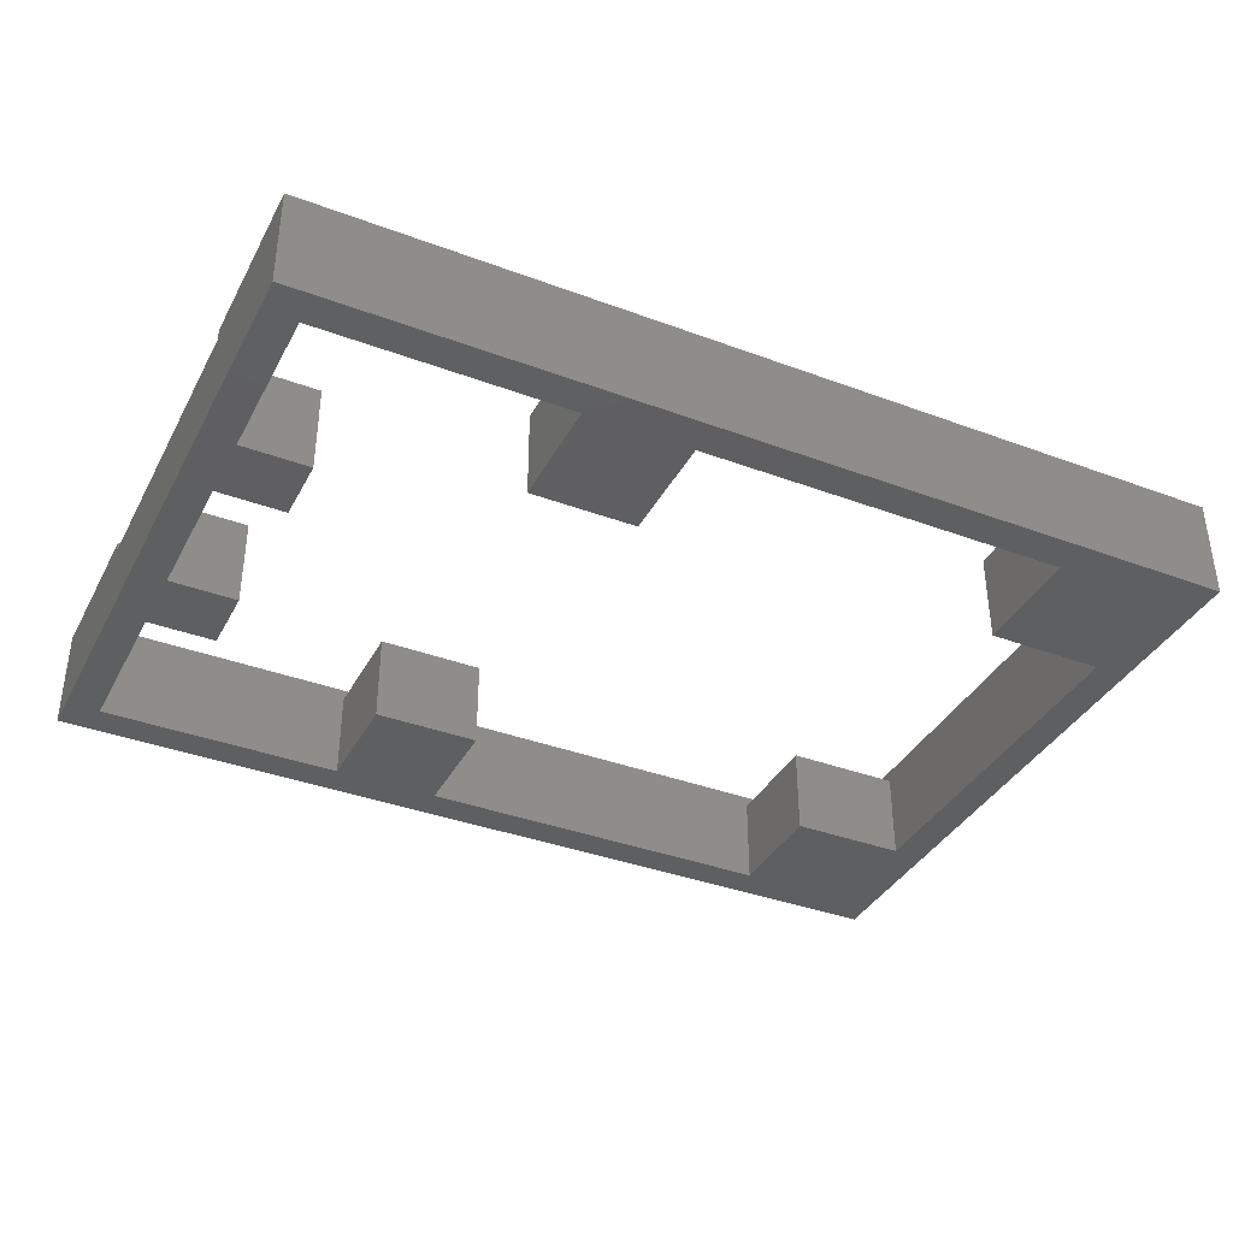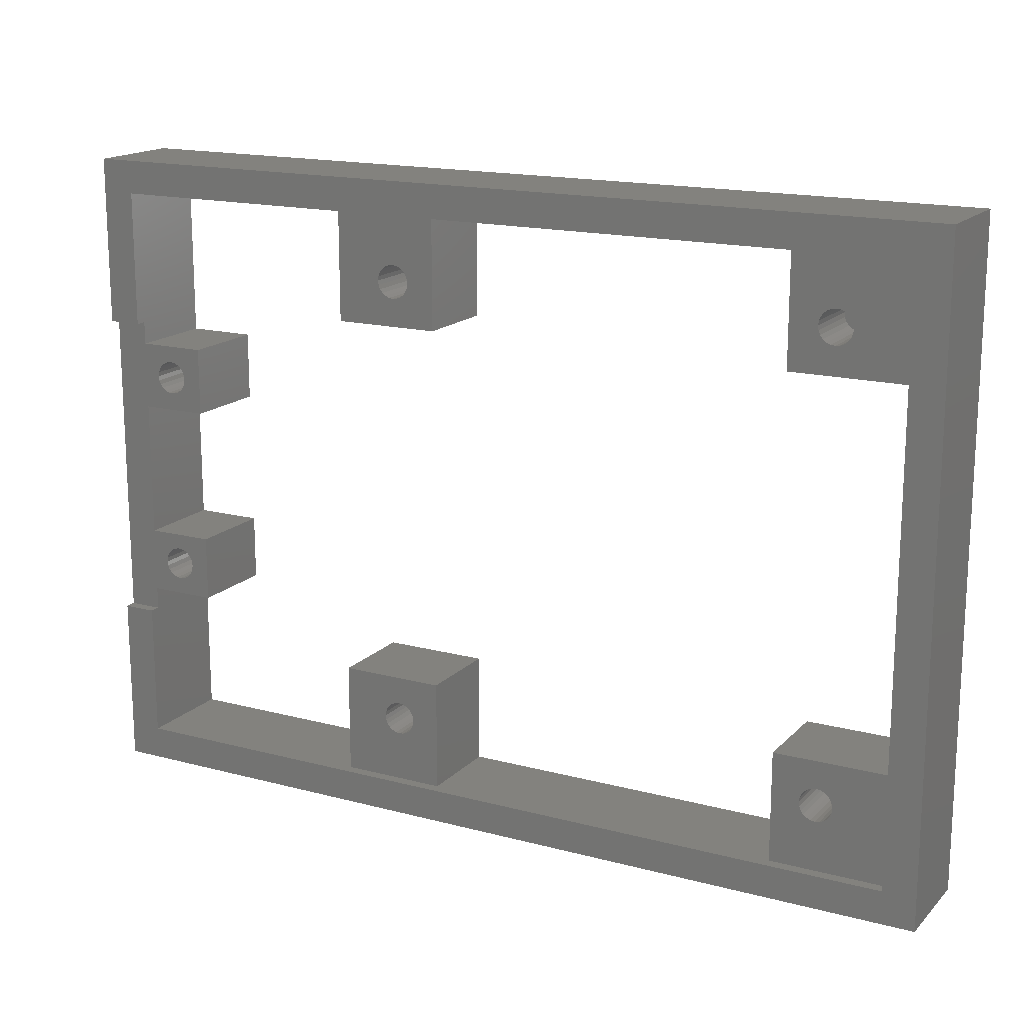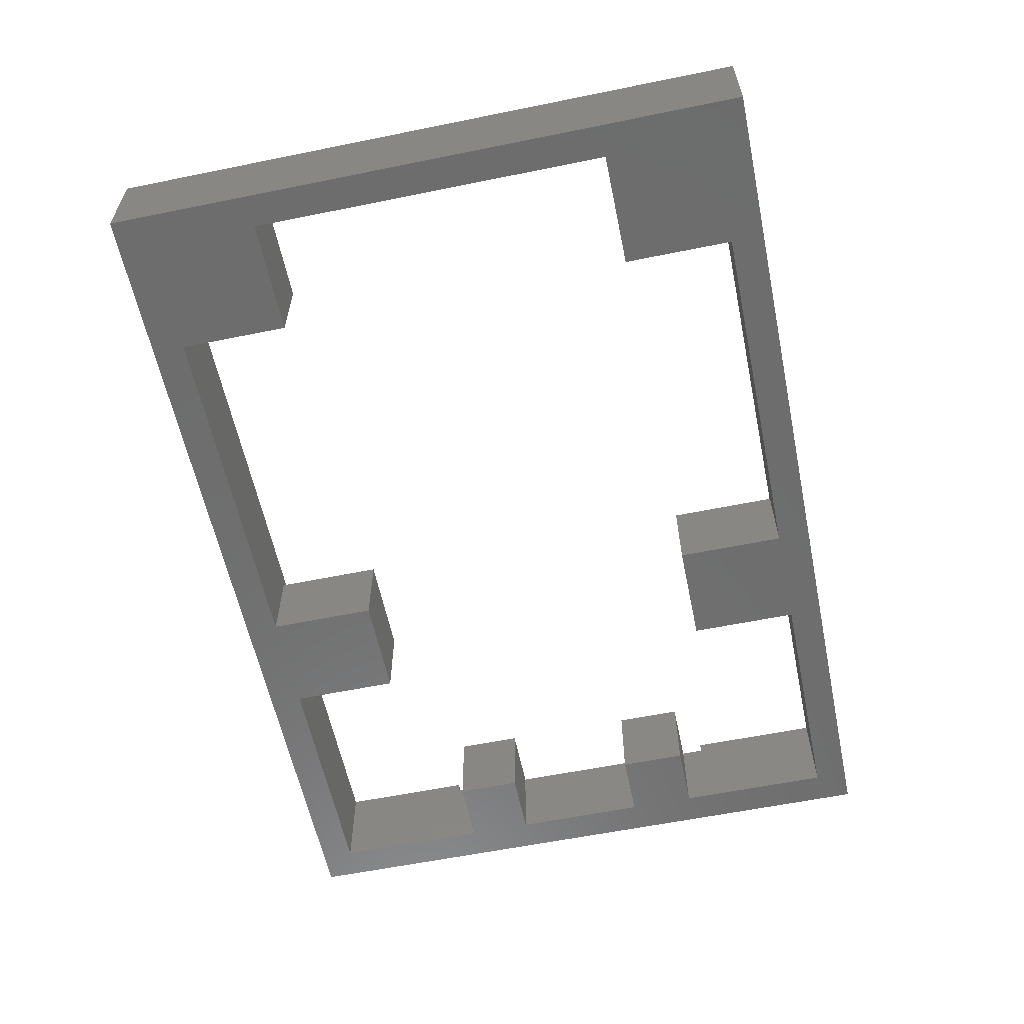
<metadata>
{"format":"stl","ext":"stl","renderer":"f3d","projection":"perspective","resolution":1024,"background":"white","views":[{"elev":-37.5,"azim":-25.5,"up":"+Z"},{"elev":16.5,"azim":28.5,"up":"+Y"},{"elev":-59.4,"azim":101.8,"up":"+Z"}]}
</metadata>
<code>
# stl→obj: 362 verts, 724 faces
v 43.95 42.38 5
v 46.5 46 5
v 43.95 52.38 5
v 46.65 45.63 5
v 46.89 45.32 5
v 47.2 45.09 5
v 47.57 44.94 5
v 54.45 42.38 5
v 46.45 46.38 5
v 47.95 44.88 5
v 48.34 44.94 5
v 48.7 45.09 5
v 49.01 45.32 5
v 49.25 45.63 5
v 49.4 46 5
v 49.45 46.38 5
v 47.2 47.68 5
v 54.45 52.38 5
v 46.89 47.44 5
v 46.65 47.13 5
v 46.5 46.77 5
v 47.57 47.83 5
v 47.95 47.88 5
v 48.34 47.83 5
v 48.7 47.68 5
v 49.01 47.44 5
v 49.25 47.13 5
v 49.4 46.77 5
v 43.95 42.38 -3
v 54.45 42.38 -3
v 57.45 55.38 -3
v 57.45 -3.616 6
v 57.45 -3.616 -3
v 57.45 55.38 6
v 10.95 -0.6159 5
v 43.95 -0.6159 -3
v 10.95 -0.6159 -3
v 43.95 -0.6159 5
v 12.45 -0.6159 5
v 12.45 -0.6159 6
v 54.45 -0.6159 5
v 54.45 -0.6159 6
v 1.453 -0.6159 6
v 1.453 -0.6159 5
v -20.55 38.08 5
v -14.45 38.08 -3
v -20.55 38.08 -3
v -14.45 38.08 5
v -18.71 34.02 5
v -18.4 33.79 -7.05e-16
v -18.71 34.02 -7.05e-16
v -18.4 33.79 5
v -16.35 35.83 5
v -16.2 35.47 -7.05e-16
v -16.2 35.47 5
v -16.35 35.83 -7.05e-16
v 43.95 9.384 5
v 54.45 9.384 -3
v 43.95 9.384 -3
v 54.45 9.384 5
v -20.55 19.63 5
v -14.45 19.63 -3
v -20.55 19.63 -3
v -14.45 19.63 5
v -16.15 35.08 5
v -16.2 34.7 -7.05e-16
v -16.2 34.7 5
v -16.15 35.08 -7.05e-16
v -16.35 34.33 -7.05e-16
v -16.35 34.33 5
v -14.45 31.97 -3
v -20.55 31.98 5
v -20.55 31.97 -3
v -14.45 31.98 5
v -16.59 34.02 -7.05e-16
v -16.59 34.02 5
v -23.55 -3.616 -3
v -23.55 -3.616 6
v 10.95 9.384 -3
v 1.453 -0.6159 -3
v 1.453 9.384 -3
v -23.55 55.38 -3
v -20.55 52.38 -3
v 1.453 52.38 -3
v 10.95 52.38 -3
v 1.453 42.38 -3
v 43.95 52.38 -3
v -20.55 -0.6159 -3
v -20.55 13.73 -3
v 10.95 42.38 -3
v -14.45 13.73 -3
v 10.95 52.38 5
v 12.45 52.38 5
v 54.45 52.38 6
v 12.45 52.38 6
v -14.45 13.73 5
v -23.55 55.38 6
v -23.55 40.14 5
v -23.55 40.14 6
v -23.55 11.73 6
v -23.55 11.73 5
v -17.26 33.64 5
v -16.9 33.79 -7.05e-16
v -17.26 33.64 -7.05e-16
v -16.9 33.79 5
v -18.03 33.64 -7.05e-16
v -18.03 33.64 5
v -18.71 36.14 -7.05e-16
v -18.95 35.83 5
v -18.95 35.83 -7.05e-16
v -18.71 36.14 5
v -17.65 33.58 -7.05e-16
v -17.65 33.58 5
v -16.59 36.14 5
v -16.59 36.14 -7.05e-16
v -16.9 36.38 5
v -17.26 36.53 -7.05e-16
v -16.9 36.38 -7.05e-16
v -17.26 36.53 5
v -18.03 36.53 5
v -18.4 36.38 -7.05e-16
v -18.03 36.53 -7.05e-16
v -18.4 36.38 5
v -19.15 16.69 -7.05e-16
v -19.08 16.3 5
v -19.08 16.3 -7.05e-16
v -19.15 16.69 5
v -19.1 34.7 -7.05e-16
v -19.1 35.47 -7.05e-16
v -19.15 35.08 -7.05e-16
v -18.95 34.33 -7.05e-16
v -17.65 36.58 -7.05e-16
v -19.1 35.47 5
v -18.95 34.33 5
v -19.1 34.7 5
v -19.15 35.08 5
v 10.95 42.38 5
v 1.453 42.38 5
v -17.65 36.58 5
v 1.453 52.38 5
v 1.453 52.38 6
v 5.654 45.63 5
v 5.893 45.32 5
v 6.203 45.09 5
v 5.504 46 5
v 5.453 46.38 5
v 6.565 44.94 5
v 6.953 44.88 5
v 7.342 44.94 5
v 7.703 45.09 5
v 8.014 45.32 5
v 8.252 45.63 5
v 8.402 46 5
v 8.453 46.38 5
v 5.893 47.44 5
v 5.654 47.13 5
v 5.504 46.77 5
v 6.203 47.68 5
v 6.565 47.83 5
v 6.953 47.88 5
v 7.342 47.83 5
v 7.703 47.68 5
v 8.014 47.44 5
v 8.252 47.13 5
v 8.402 46.77 5
v -20.55 13.73 5
v -18.93 15.95 5
v -18.68 15.64 5
v -18.36 15.41 5
v -18 15.27 5
v -17.61 15.23 5
v -17.22 15.29 5
v -16.86 15.45 5
v -16.56 15.7 5
v -16.33 16.02 5
v -16.19 16.38 5
v -16.15 16.77 5
v -18.07 18.17 5
v -18.43 18.01 5
v -18.74 17.76 5
v -18.97 17.45 5
v -19.11 17.08 5
v -17.69 18.23 5
v -17.3 18.19 5
v -16.93 18.05 5
v -16.61 17.82 5
v -16.37 17.51 5
v -16.21 17.16 5
v -20.55 11.73 5
v -20.55 40.14 5
v -20.55 52.38 6
v -20.55 -0.6159 6
v 5.893 4.323 5
v 1.453 9.384 5
v 5.654 4.634 5
v 5.504 4.996 5
v 5.453 5.384 5
v 6.203 4.085 5
v 6.565 3.935 5
v 6.953 3.884 5
v 7.342 3.935 5
v 7.703 4.085 5
v 8.014 4.323 5
v 8.252 4.634 5
v 8.402 4.996 5
v 8.453 5.384 5
v 6.203 6.683 5
v 10.95 9.384 5
v 5.893 6.445 5
v 5.654 6.134 5
v 5.504 5.772 5
v 6.565 6.833 5
v 6.953 6.884 5
v 7.342 6.833 5
v 7.703 6.683 5
v 8.014 6.445 5
v 8.252 6.134 5
v 8.402 5.772 5
v -20.55 40.14 6
v -20.55 11.73 6
v 6.565 3.935 -1.1
v 6.203 4.085 -1.1
v 6.953 3.884 -1.1
v 7.342 3.935 -1.1
v 6.565 47.83 -1
v 6.953 47.88 -1
v 8.402 46.77 -1
v 8.252 47.13 -1
v 5.893 47.44 -1
v 5.654 47.13 -1
v 5.504 46.77 -1
v 5.504 46 -1
v 5.453 46.38 -1
v 5.654 45.63 -1
v 5.893 45.32 -1
v 6.203 47.68 -1
v 6.203 45.09 -1
v 6.565 44.94 -1
v 6.953 44.88 -1
v 7.342 44.94 -1
v 7.342 47.83 -1
v 7.703 47.68 -1
v 7.703 45.09 -1
v 8.014 45.32 -1
v 8.014 47.44 -1
v 8.252 45.63 -1
v 8.402 46 -1
v 8.453 46.38 -1
v 47.57 3.935 5
v 47.95 3.884 -1
v 47.57 3.935 -1
v 47.95 3.884 5
v 48.34 3.935 -1
v 48.34 3.935 5
v 7.703 4.085 -1.1
v 8.014 4.323 -1.1
v 8.252 4.634 -1.1
v 48.7 4.085 5
v 49.01 4.323 -1
v 48.7 4.085 -1
v 49.01 4.323 5
v 49.25 4.634 5
v 49.25 4.634 -1
v 48.34 47.83 -1
v 48.7 47.68 -1
v 47.95 47.88 -1
v 49.25 45.63 -1
v 49.4 46 -1
v 47.2 47.68 -1
v 47.57 47.83 -1
v 46.89 47.44 -1
v 46.5 46 -1
v 46.5 46.77 -1
v 46.45 46.38 -1
v 46.65 45.63 -1
v 46.65 47.13 -1
v 46.89 45.32 -1
v 47.2 45.09 -1
v 47.57 44.94 -1
v 47.95 44.88 -1
v 48.34 44.94 -1
v 48.7 45.09 -1
v 49.01 45.32 -1
v 49.01 47.44 -1
v 49.25 47.13 -1
v 49.4 46.77 -1
v 49.45 46.38 -1
v 5.453 5.384 -1.1
v 5.504 4.996 -1.1
v 5.654 4.634 -1.1
v 5.893 4.323 -1.1
v 6.953 6.884 -1.1
v 7.342 6.833 -1.1
v 7.703 6.683 -1.1
v 5.893 6.445 -1.1
v 6.203 6.683 -1.1
v 5.654 6.134 -1.1
v 5.504 5.772 -1.1
v 6.565 6.833 -1.1
v 8.453 5.384 -1.1
v 8.402 5.772 -1.1
v 8.014 6.445 -1.1
v 8.252 6.134 -1.1
v 8.402 4.996 -1.1
v 49.4 4.996 5
v 49.4 4.996 -1
v 49.45 5.384 5
v 49.45 5.384 -1
v 49.4 5.772 5
v 49.4 5.772 -1
v 46.5 5.772 -1
v 46.45 5.384 5
v 46.45 5.384 -1
v 46.5 5.772 5
v 46.5 4.996 -1
v 46.65 4.634 5
v 46.65 4.634 -1
v 46.5 4.996 5
v 46.65 6.134 -1
v 46.89 4.323 -1
v 46.89 6.445 -1
v 47.2 4.085 -1
v 47.2 6.683 -1
v 47.57 6.833 -1
v 47.95 6.884 -1
v 48.34 6.833 -1
v 48.7 6.683 -1
v 49.01 6.445 -1
v 49.25 6.134 -1
v 49.01 6.445 5
v 48.7 6.683 5
v 47.57 6.833 5
v 47.2 6.683 5
v 46.65 6.134 5
v 46.89 6.445 5
v 48.34 6.833 5
v 46.89 4.323 5
v 47.95 6.884 5
v 49.25 6.134 5
v 47.2 4.085 5
v -17.69 18.23 -7.05e-16
v -17.3 18.19 -7.05e-16
v -19.11 17.08 -7.05e-16
v -18.93 15.95 -7.05e-16
v -18.68 15.64 -7.05e-16
v -16.19 16.38 -7.05e-16
v -16.15 16.77 -7.05e-16
v -18.97 17.45 -7.05e-16
v -18.74 17.76 -7.05e-16
v -18.43 18.01 -7.05e-16
v -18.36 15.41 -7.05e-16
v -18.07 18.17 -7.05e-16
v -18 15.27 -7.05e-16
v -17.61 15.23 -7.05e-16
v -17.22 15.29 -7.05e-16
v -16.93 18.05 -7.05e-16
v -16.86 15.45 -7.05e-16
v -16.61 17.82 -7.05e-16
v -16.56 15.7 -7.05e-16
v -16.37 17.51 -7.05e-16
v -16.33 16.02 -7.05e-16
v -16.21 17.16 -7.05e-16
f 1 2 3
f 2 1 4
f 4 1 5
f 5 1 6
f 6 1 7
f 7 1 8
f 3 2 9
f 7 8 10
f 10 8 11
f 11 8 12
f 12 8 13
f 13 8 14
f 14 8 15
f 15 8 16
f 3 17 18
f 17 3 19
f 19 3 20
f 20 3 21
f 21 3 9
f 18 17 22
f 18 22 23
f 18 23 24
f 18 24 25
f 18 25 26
f 18 26 27
f 18 27 28
f 18 28 16
f 18 16 8
f 8 29 30
f 29 8 1
f 31 32 33
f 32 31 34
f 35 36 37
f 36 35 38
f 38 35 39
f 38 39 40
f 38 40 41
f 41 40 42
f 43 35 44
f 35 43 39
f 39 43 40
f 45 46 47
f 46 45 48
f 49 50 51
f 50 49 52
f 53 54 55
f 54 53 56
f 57 58 59
f 58 57 60
f 61 62 63
f 62 61 64
f 65 66 67
f 66 65 68
f 67 69 70
f 69 67 66
f 71 72 73
f 72 71 74
f 70 75 76
f 75 70 69
f 32 77 33
f 77 32 78
f 79 80 81
f 80 79 37
f 58 36 59
f 82 83 77
f 83 82 31
f 77 83 63
f 83 31 84
f 84 31 85
f 84 85 86
f 85 31 87
f 87 31 29
f 29 31 30
f 30 31 58
f 77 88 33
f 88 77 89
f 89 77 63
f 33 88 80
f 33 80 37
f 33 37 36
f 33 36 58
f 33 58 31
f 90 86 85
f 83 73 63
f 73 83 47
f 73 47 46
f 73 46 71
f 62 89 63
f 89 62 91
f 3 85 87
f 85 3 92
f 92 3 93
f 94 3 18
f 3 94 93
f 93 94 95
f 62 96 91
f 96 62 64
f 97 98 99
f 100 77 78
f 77 100 101
f 77 101 82
f 82 101 98
f 82 98 97
f 102 103 104
f 103 102 105
f 52 106 50
f 106 52 107
f 97 31 82
f 31 97 34
f 108 109 110
f 109 108 111
f 107 112 106
f 112 107 113
f 114 56 53
f 56 114 115
f 116 117 118
f 117 116 119
f 120 121 122
f 121 120 123
f 113 104 112
f 104 113 102
f 124 125 126
f 125 124 127
f 128 129 130
f 129 128 131
f 129 131 110
f 110 131 51
f 110 51 108
f 108 51 50
f 108 50 121
f 121 50 106
f 121 106 122
f 122 106 132
f 132 106 112
f 132 112 104
f 132 104 117
f 117 104 103
f 117 103 118
f 118 103 75
f 118 75 115
f 115 75 69
f 115 69 56
f 56 69 66
f 56 66 54
f 54 66 68
f 110 133 129
f 133 110 109
f 55 68 65
f 68 55 54
f 114 118 115
f 118 114 116
f 131 49 51
f 49 131 134
f 130 135 128
f 135 130 136
f 129 136 130
f 136 129 133
f 137 86 90
f 86 137 138
f 105 75 103
f 75 105 76
f 123 108 121
f 108 123 111
f 139 122 132
f 122 139 120
f 95 92 93
f 92 95 140
f 140 95 141
f 119 132 117
f 132 119 139
f 128 134 131
f 134 128 135
f 138 142 140
f 142 138 143
f 143 138 144
f 144 138 137
f 140 142 145
f 140 145 146
f 144 137 147
f 147 137 148
f 148 137 149
f 149 137 150
f 150 137 151
f 151 137 152
f 152 137 153
f 153 137 154
f 140 155 92
f 155 140 156
f 156 140 157
f 157 140 146
f 92 155 158
f 92 158 159
f 92 159 160
f 92 160 161
f 92 161 162
f 92 162 163
f 92 163 164
f 92 164 165
f 92 165 154
f 92 154 137
f 166 125 61
f 125 166 167
f 167 166 168
f 168 166 169
f 169 166 96
f 61 125 127
f 169 96 170
f 170 96 171
f 171 96 172
f 172 96 173
f 173 96 174
f 174 96 175
f 175 96 176
f 176 96 177
f 61 178 64
f 178 61 179
f 179 61 180
f 180 61 181
f 181 61 182
f 182 61 127
f 64 178 183
f 64 183 184
f 64 184 185
f 64 185 186
f 64 186 187
f 64 187 188
f 64 188 177
f 64 177 96
f 189 98 101
f 98 189 190
f 190 189 166
f 190 166 61
f 190 61 72
f 190 72 45
f 45 72 134
f 134 72 49
f 49 72 52
f 52 72 74
f 45 134 135
f 45 135 136
f 52 74 107
f 107 74 113
f 113 74 102
f 102 74 105
f 105 74 76
f 76 74 70
f 70 74 67
f 67 74 65
f 45 123 48
f 123 45 111
f 111 45 109
f 109 45 133
f 133 45 136
f 48 123 120
f 48 120 139
f 48 139 119
f 48 119 116
f 48 116 114
f 48 114 53
f 48 53 55
f 48 55 65
f 48 65 74
f 84 191 83
f 191 84 140
f 191 140 141
f 192 80 88
f 80 192 44
f 44 192 43
f 44 193 194
f 193 44 35
f 194 193 195
f 194 195 196
f 194 196 197
f 193 35 198
f 198 35 199
f 199 35 200
f 200 35 201
f 201 35 202
f 202 35 203
f 203 35 204
f 204 35 205
f 205 35 206
f 194 207 208
f 207 194 209
f 209 194 210
f 210 194 211
f 211 194 197
f 208 207 212
f 208 212 213
f 208 213 214
f 208 214 215
f 208 215 216
f 208 216 217
f 208 217 218
f 208 218 206
f 208 206 35
f 190 99 98
f 99 190 219
f 73 61 63
f 61 73 72
f 100 189 101
f 189 100 220
f 198 221 222
f 221 198 199
f 199 223 221
f 223 199 200
f 200 224 223
f 224 200 201
f 89 192 88
f 192 89 189
f 189 89 166
f 220 192 189
f 160 225 226
f 225 160 159
f 164 227 165
f 227 164 228
f 229 156 230
f 156 229 155
f 230 157 231
f 157 230 156
f 232 231 233
f 231 232 234
f 231 234 230
f 230 234 235
f 230 235 229
f 229 235 236
f 236 235 237
f 236 237 238
f 236 238 225
f 225 238 239
f 225 239 226
f 226 239 240
f 226 240 241
f 241 240 242
f 242 240 243
f 242 243 244
f 242 244 245
f 245 244 246
f 245 246 228
f 228 246 247
f 228 247 227
f 227 247 248
f 154 247 153
f 247 154 248
f 163 228 164
f 228 163 245
f 165 248 154
f 248 165 227
f 249 250 251
f 250 249 252
f 252 253 250
f 253 252 254
f 162 241 242
f 241 162 161
f 159 236 225
f 236 159 158
f 158 229 236
f 229 158 155
f 163 242 245
f 242 163 162
f 161 226 241
f 226 161 160
f 201 255 224
f 255 201 202
f 204 256 203
f 256 204 257
f 150 244 243
f 244 150 151
f 234 143 235
f 143 234 142
f 258 259 260
f 259 258 261
f 202 256 255
f 256 202 203
f 152 244 151
f 244 152 246
f 144 238 237
f 238 144 147
f 149 243 240
f 243 149 150
f 254 260 253
f 260 254 258
f 262 259 261
f 259 262 263
f 233 145 232
f 145 233 146
f 148 240 239
f 240 148 149
f 232 142 234
f 142 232 145
f 147 239 238
f 239 147 148
f 231 146 233
f 146 231 157
f 153 246 152
f 246 153 247
f 143 237 235
f 237 143 144
f 25 264 265
f 264 25 24
f 24 266 264
f 266 24 23
f 15 267 14
f 267 15 268
f 22 269 270
f 269 22 17
f 17 271 269
f 271 17 19
f 272 273 274
f 273 272 275
f 273 275 276
f 276 275 277
f 276 277 271
f 271 277 278
f 271 278 269
f 269 278 279
f 269 279 270
f 270 279 266
f 266 279 280
f 266 280 281
f 266 281 264
f 264 281 282
f 264 282 265
f 265 282 283
f 265 283 284
f 284 283 267
f 284 267 285
f 285 267 268
f 285 268 286
f 286 268 287
f 271 20 276
f 20 271 19
f 16 268 15
f 268 16 287
f 27 286 28
f 286 27 285
f 28 287 16
f 287 28 286
f 26 285 27
f 285 26 284
f 26 265 284
f 265 26 25
f 23 270 266
f 270 23 22
f 288 196 289
f 196 288 197
f 289 195 290
f 195 289 196
f 290 193 291
f 193 290 195
f 214 292 293
f 292 214 213
f 272 4 275
f 4 272 2
f 12 283 282
f 283 12 13
f 215 293 294
f 293 215 214
f 207 295 296
f 295 207 209
f 297 211 298
f 211 297 210
f 276 21 273
f 21 276 20
f 5 278 277
f 278 5 6
f 6 279 278
f 279 6 7
f 11 282 281
f 282 11 12
f 298 197 288
f 197 298 211
f 212 296 299
f 296 212 207
f 274 2 272
f 2 274 9
f 14 283 13
f 283 14 267
f 275 5 277
f 5 275 4
f 218 300 206
f 300 218 301
f 289 298 288
f 298 289 290
f 298 290 297
f 297 290 291
f 297 291 295
f 295 291 296
f 296 291 222
f 296 222 221
f 296 221 299
f 299 221 223
f 299 223 292
f 292 223 224
f 292 224 293
f 293 224 294
f 294 224 255
f 294 255 256
f 294 256 302
f 302 256 257
f 302 257 303
f 303 257 304
f 303 304 301
f 301 304 300
f 216 303 217
f 303 216 302
f 10 281 280
f 281 10 11
f 205 257 204
f 257 205 304
f 7 280 279
f 280 7 10
f 273 9 274
f 9 273 21
f 206 304 205
f 304 206 300
f 216 294 302
f 294 216 215
f 217 301 218
f 301 217 303
f 213 299 292
f 299 213 212
f 295 210 297
f 210 295 209
f 305 263 262
f 263 305 306
f 307 306 305
f 306 307 308
f 309 308 307
f 308 309 310
f 311 312 313
f 312 311 314
f 315 316 317
f 316 315 318
f 315 311 313
f 311 315 319
f 319 315 317
f 319 317 320
f 319 320 321
f 321 320 322
f 321 322 323
f 323 322 251
f 323 251 324
f 324 251 250
f 324 250 325
f 325 250 253
f 325 253 326
f 326 253 260
f 326 260 327
f 327 260 259
f 327 259 328
f 328 259 263
f 328 263 329
f 329 263 306
f 329 306 310
f 310 306 308
f 330 327 328
f 327 330 331
f 332 323 324
f 323 332 333
f 321 334 319
f 334 321 335
f 331 326 327
f 326 331 336
f 333 321 323
f 321 333 335
f 317 337 320
f 337 317 316
f 336 325 326
f 325 336 338
f 339 310 309
f 310 339 329
f 330 329 339
f 329 330 328
f 193 222 291
f 222 193 198
f 313 318 315
f 318 313 312
f 337 322 320
f 322 337 340
f 340 251 322
f 251 340 249
f 338 324 325
f 324 338 332
f 319 314 311
f 314 319 334
f 38 316 57
f 316 38 337
f 337 38 340
f 340 38 41
f 57 316 318
f 57 318 312
f 340 41 249
f 249 41 252
f 252 41 254
f 254 41 258
f 258 41 261
f 261 41 262
f 262 41 305
f 305 41 307
f 57 332 60
f 332 57 333
f 333 57 335
f 335 57 334
f 334 57 314
f 314 57 312
f 60 332 338
f 60 338 336
f 60 336 331
f 60 331 330
f 60 330 339
f 60 339 309
f 60 309 307
f 60 307 41
f 184 341 342
f 341 184 183
f 343 127 124
f 127 343 182
f 344 168 345
f 168 344 167
f 177 346 176
f 346 177 347
f 126 343 124
f 343 126 348
f 348 126 344
f 348 344 349
f 349 344 345
f 349 345 350
f 350 345 351
f 350 351 352
f 352 351 353
f 352 353 341
f 341 353 354
f 341 354 342
f 342 354 355
f 342 355 356
f 356 355 357
f 356 357 358
f 358 357 359
f 358 359 360
f 360 359 361
f 360 361 362
f 362 361 346
f 362 346 347
f 186 356 358
f 356 186 185
f 179 349 350
f 349 179 180
f 170 354 353
f 354 170 171
f 187 362 188
f 362 187 360
f 96 89 91
f 89 96 166
f 186 360 187
f 360 186 358
f 140 86 138
f 86 140 84
f 126 167 344
f 167 126 125
f 185 342 356
f 342 185 184
f 172 357 355
f 357 172 173
f 46 74 71
f 74 46 48
f 168 351 345
f 351 168 169
f 194 79 81
f 79 194 208
f 194 80 44
f 80 194 81
f 188 347 177
f 347 188 362
f 171 355 354
f 355 171 172
f 183 352 341
f 352 183 178
f 176 361 175
f 361 176 346
f 178 350 352
f 350 178 179
f 349 181 348
f 181 349 180
f 83 45 47
f 45 83 190
f 190 83 219
f 219 83 191
f 175 359 174
f 359 175 361
f 348 182 343
f 182 348 181
f 173 359 357
f 359 173 174
f 169 353 351
f 353 169 170
f 57 36 38
f 36 57 59
f 3 29 1
f 29 3 87
f 37 208 35
f 208 37 79
f 94 41 42
f 41 94 60
f 60 94 8
f 60 8 58
f 8 94 18
f 30 58 8
f 78 192 100
f 192 78 32
f 100 192 220
f 192 32 43
f 43 32 40
f 40 32 42
f 42 32 94
f 97 191 34
f 191 97 99
f 191 99 219
f 34 191 141
f 34 141 95
f 34 95 94
f 34 94 32
f 85 137 90
f 137 85 92

</code>
